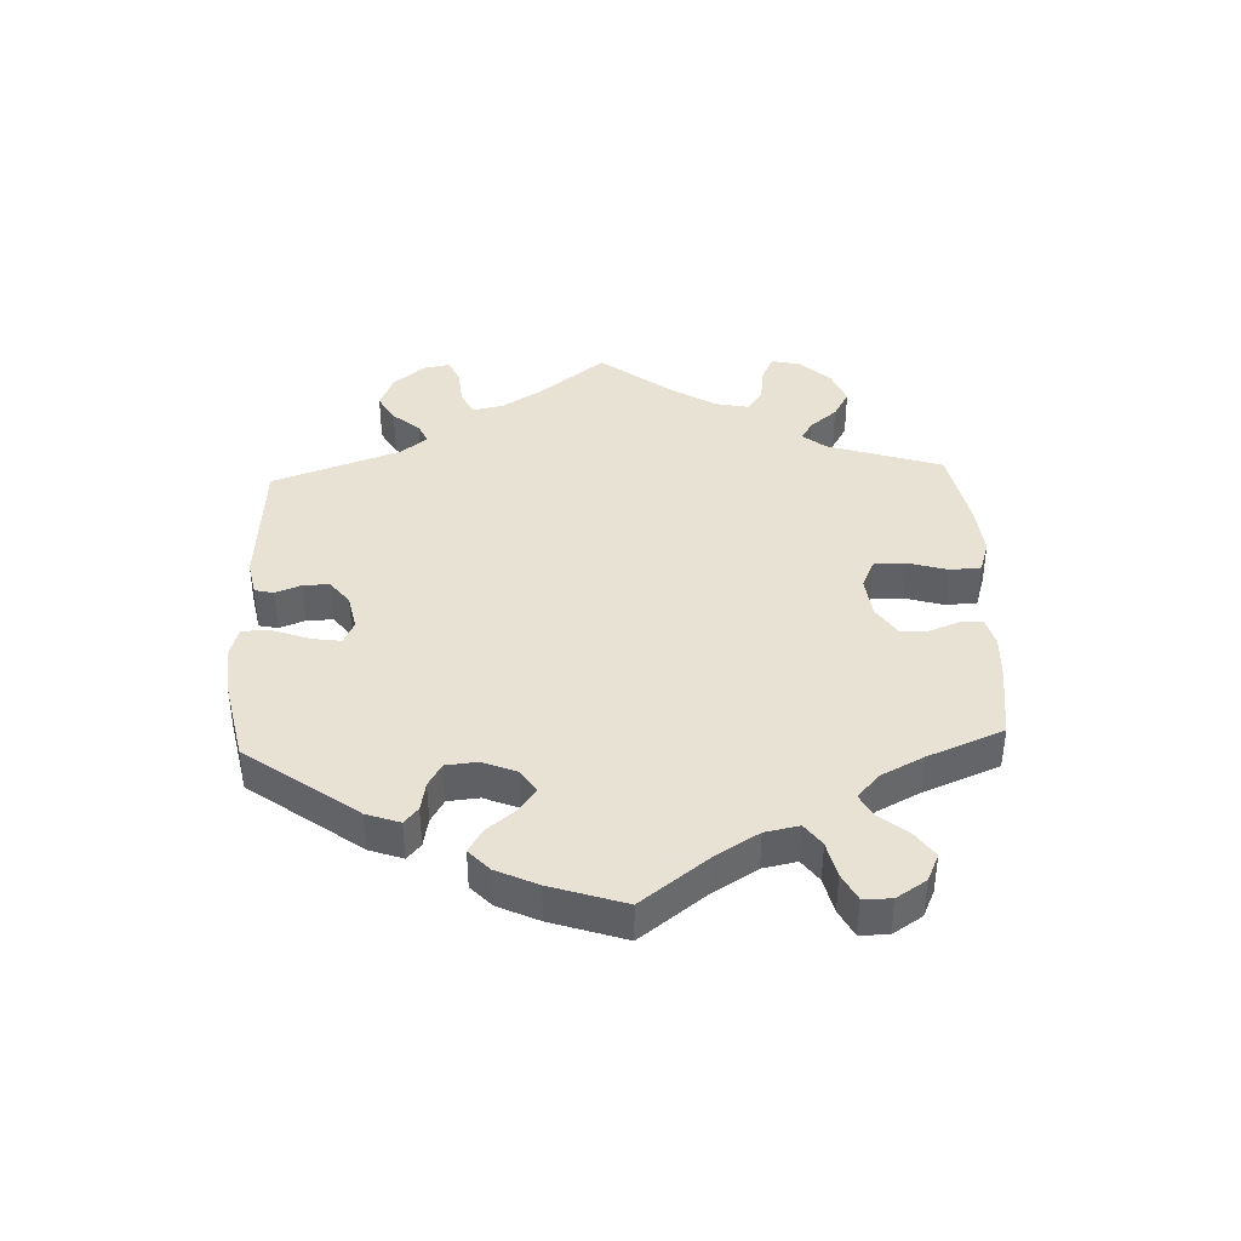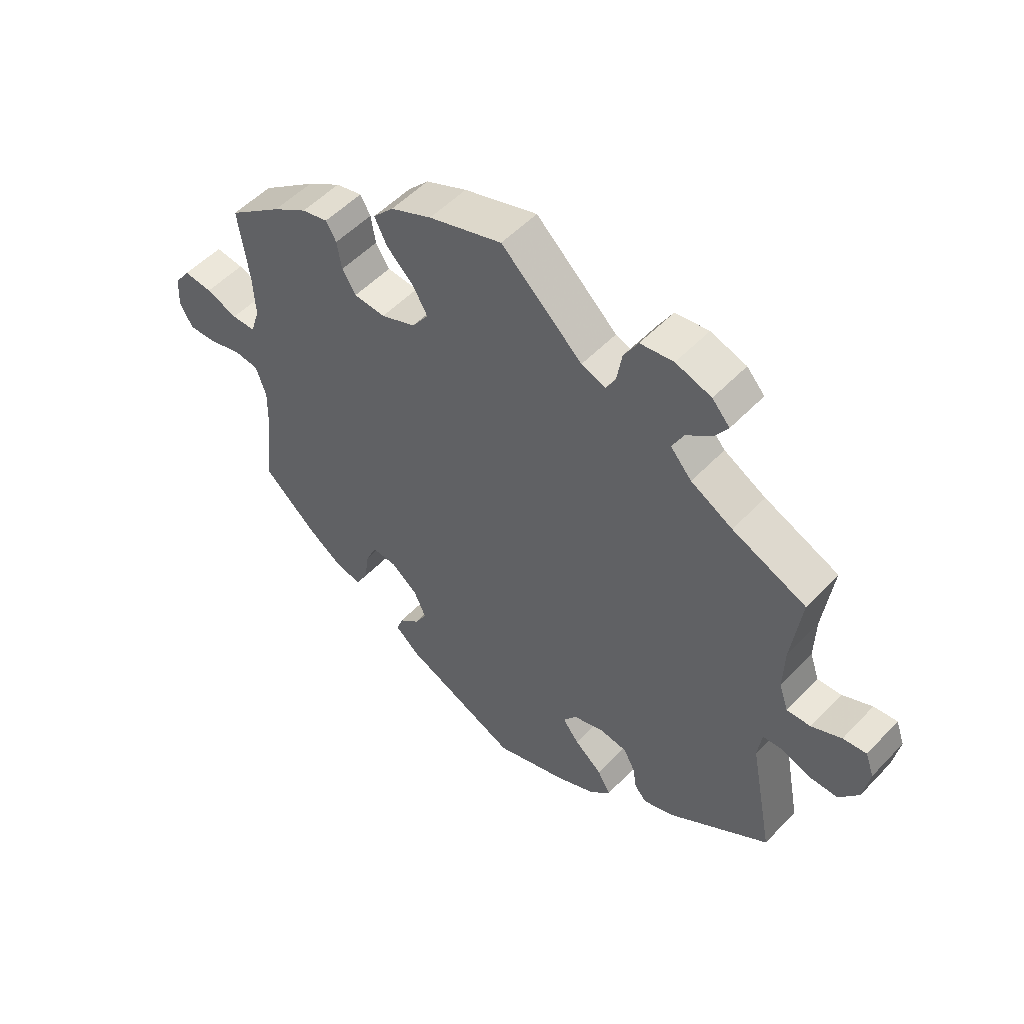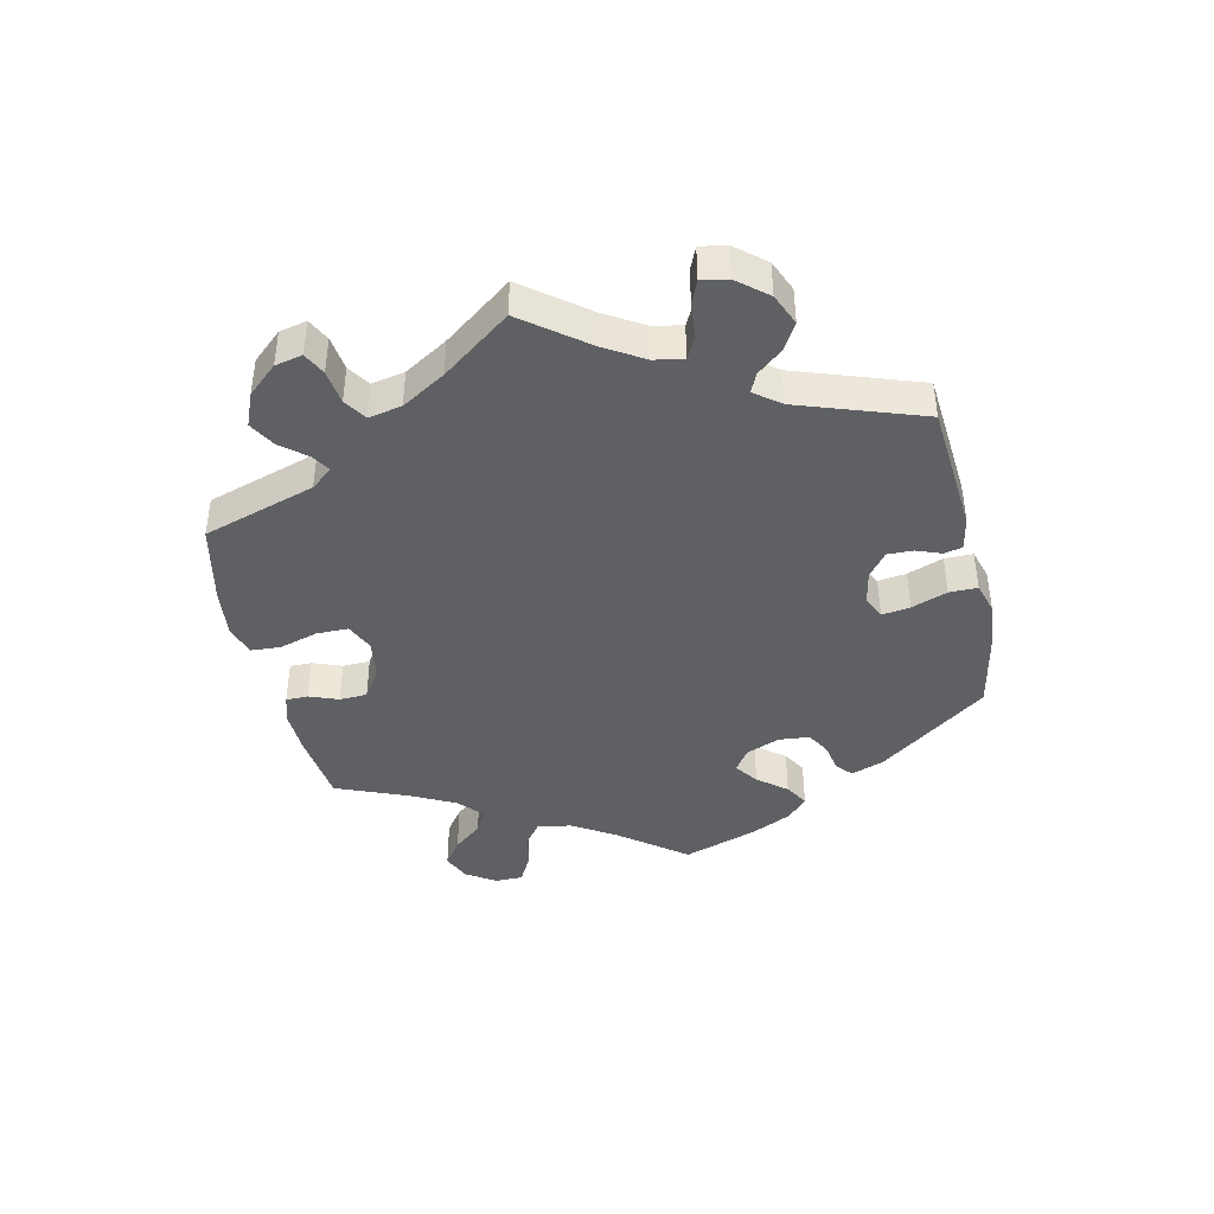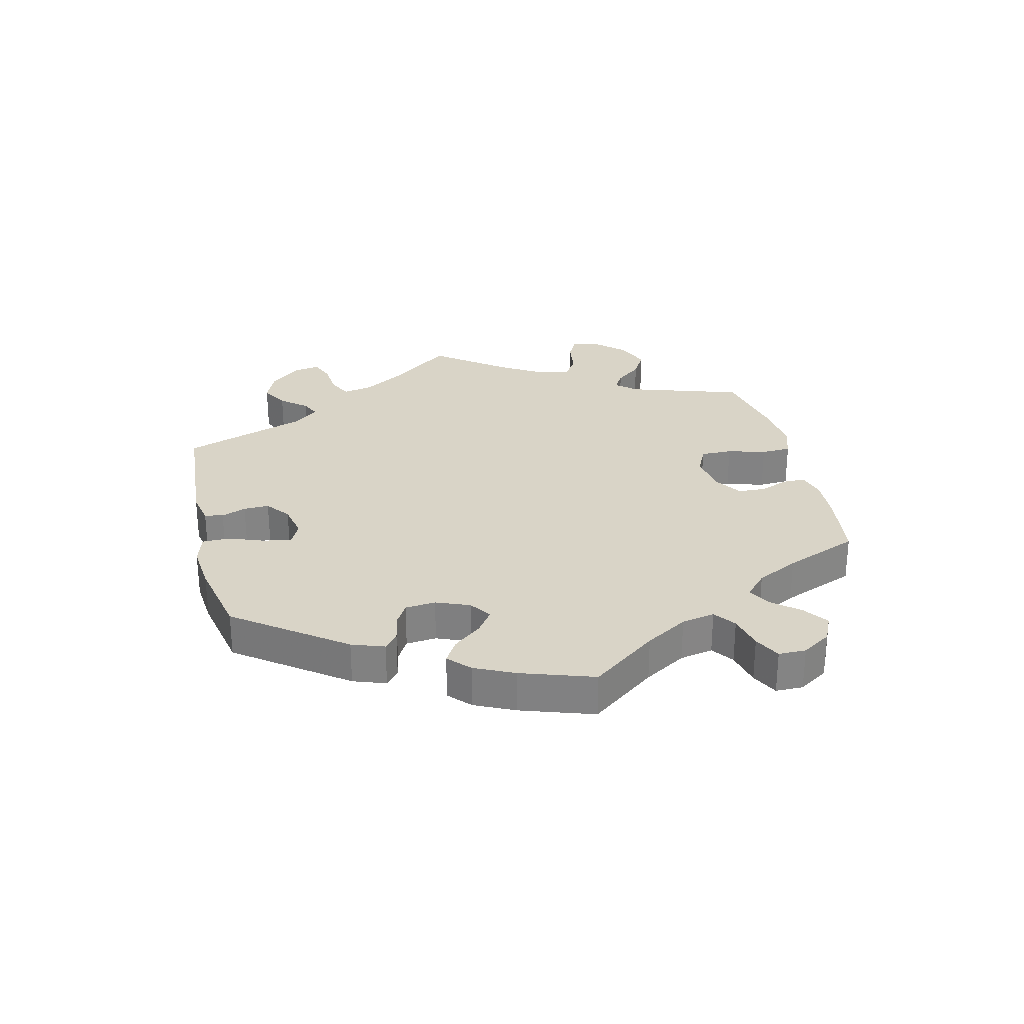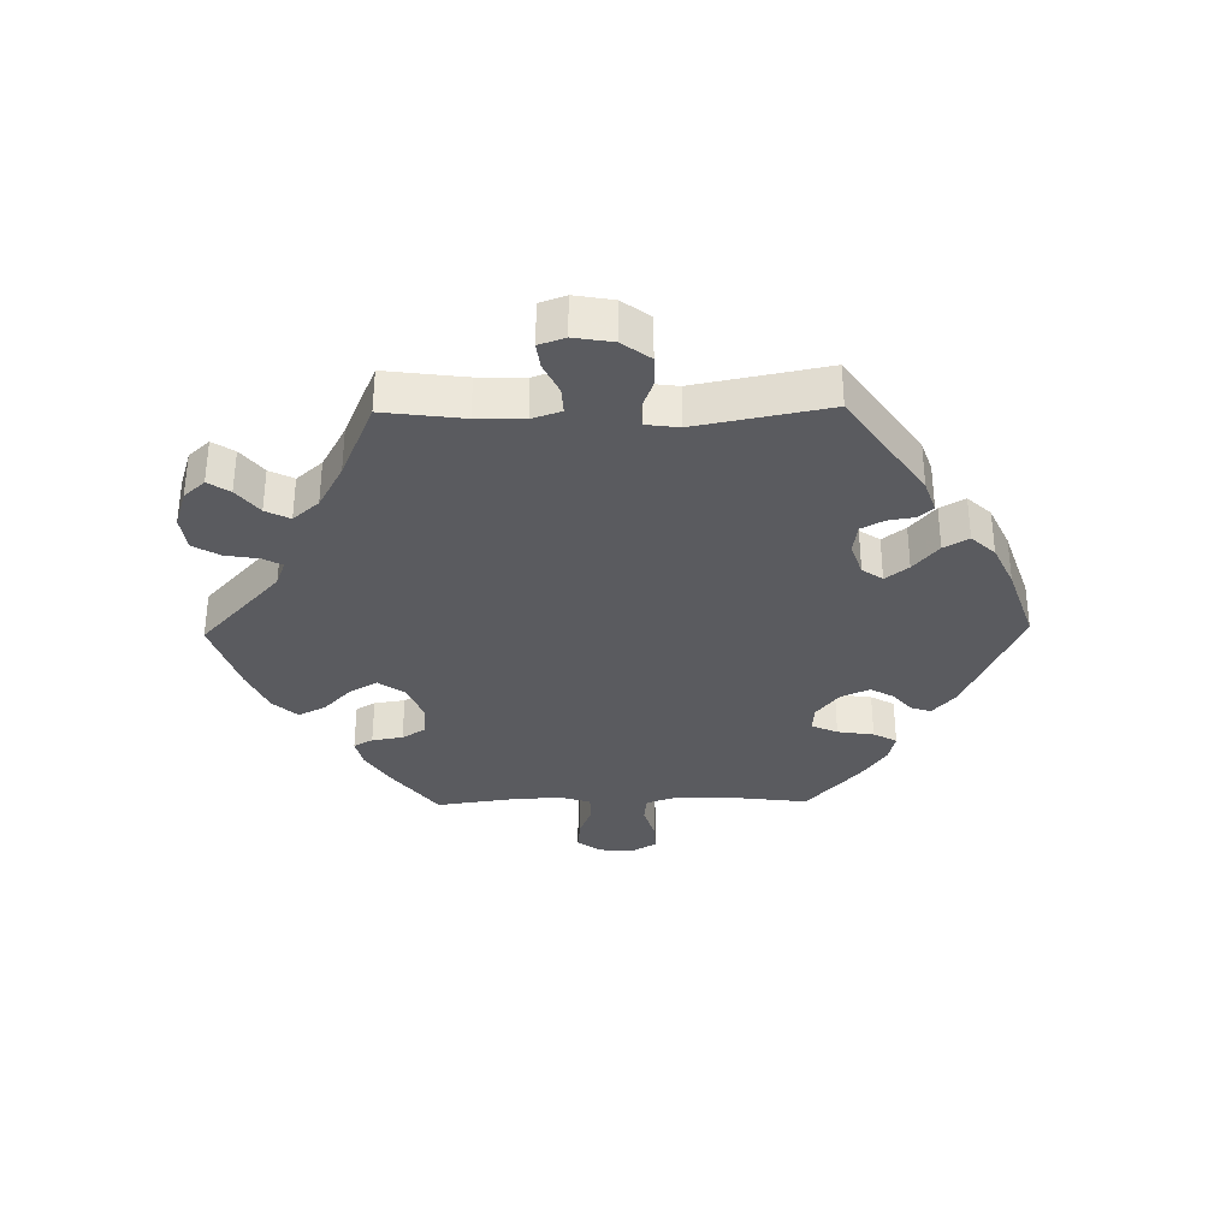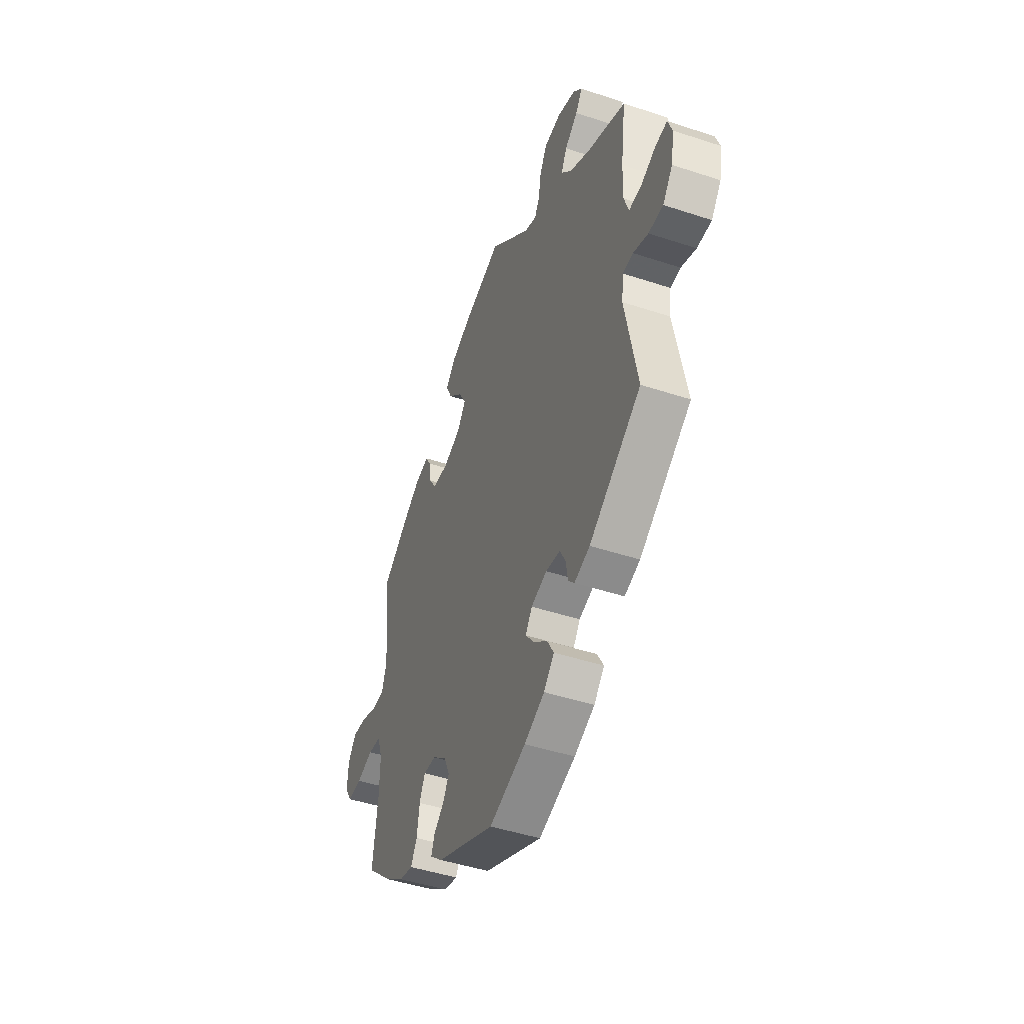
<metadata>
{"format":"obj","ext":"obj","renderer":"f3d","projection":"perspective","resolution":1024,"background":"white","views":[{"elev":40.6,"azim":-122.3,"up":"+Y"},{"elev":52.6,"azim":42.0,"up":"+Z"},{"elev":-42.2,"azim":72.6,"up":"+Y"},{"elev":28.8,"azim":-133.3,"up":"+Y"},{"elev":-33.2,"azim":91.1,"up":"+Y"},{"elev":-45.8,"azim":69.2,"up":"+Z"}]}
</metadata>
<code>
v -0.244 0.07 -0.494
v 0.355 0.07 0.59
v 0.363 0.07 0.521
v 0.496 0.07 -0.098
v 0.258 0.07 -0.347
v -0.709 0.07 -0.017
v 0.684 0.07 0.047
v 0 0.07 -0.62
v -0.176 0.07 -0.394
v -0.443 0.07 -0.394
v 0.306 0.07 -0.45
v 0.21 0.07 0.559
v 0.126 0.07 -0.578
v -0.336 0.07 -0.447
v -0.336 0.07 0.431
v -0.518 0.07 -0.095
v -0.519 0.07 0.181
v -0.167 0.07 0.419
v -0.382 0.07 0.42
v 0.576 0.07 0.06
v 0.318 0.07 0.486
v 0 0.07 0.62
v -0.2 0.07 0.547
v -0.537 0.07 0.31
v -0.306 0.07 -0.35
v -0.201 0.07 -0.531
v -0.244 0.07 -0.311
v 0.232 0.07 -0.508
v -0.442 0.07 0.382
v -0.537 0.07 -0.31
v -0.233 0.07 -0.462
v 0.628 0.07 0.084
v 0.278 0.07 -0.384
v -0.287 0.07 -0.308
v -0.141 0.07 0.374
v 0.285 0.07 -0.427
v 0.52 0.07 0.181
v -0.236 0.07 0.508
v -0.706 0.07 0.04
v 0.161 0.07 -0.428
v 0.184 0.07 0.474
v -0.197 0.07 -0.431
v -0.214 0.07 0.464
v 0.293 0.07 0.61
v 0.537 0.07 0.31
v -0.536 0.07 -0.042
v 0.518 0.07 0.105
v 0.209 0.07 -0.468
v 0.386 0.07 0.556
v 0.235 0.07 0.602
v 0.538 0.07 -0.042
v -0.315 0.07 -0.409
v 0.142 0.07 0.49
v -0.515 0.07 0.104
v 0.589 0.07 -0.061
v 0.537 0.07 -0.31
v 0.209 0.07 -0.34
v -0.637 0.07 -0.054
v 0.201 0.07 0.505
v -0.383 0.07 -0.436
v -0.58 0.07 -0.037
v 0.639 0.07 -0.061
v -0.686 0.07 -0.056
v 0.359 0.07 -0.432
v 0.408 0.07 0.365
v -0.678 0.07 0.079
v -0.318 0.07 0.4
v -0.31 0.07 0.35
v 0.673 0.07 -0.016
v -0.286 0.07 0.312
v -0.17 0.07 0.333
v -0.52 0.07 -0.176
v -0.128 0.07 0.579
v 0.335 0.07 0.405
v -0.628 0.07 0.074
v 0.503 0.07 -0.045
v 0.534 0.07 0.058
v 0.155 0.07 -0.358
v 0.196 0.07 -0.546
v -0.573 0.07 0.053
v 0.669 0.07 0.089
v 0.132 0.07 -0.391
v -0.531 0.07 0.054
v -0.197 0.07 -0.348
v 0.298 0.07 0.447
v -0.231 0.07 0.308
v -0.244 -0 -0.494
v 0.355 -0 0.59
v 0.363 -0 0.521
v 0.496 -0 -0.098
v 0.258 -0 -0.347
v -0.709 -0 -0.017
v 0.684 -0 0.047
v 0 -0 -0.62
v -0.176 -0 -0.394
v -0.443 -0 -0.394
v 0.306 -0 -0.45
v 0.21 -0 0.559
v 0.126 -0 -0.578
v -0.336 -0 -0.447
v -0.336 -0 0.431
v -0.518 -0 -0.095
v -0.519 -0 0.181
v -0.167 -0 0.419
v -0.382 -0 0.42
v 0.576 -0 0.06
v 0.318 -0 0.486
v 0 -0 0.62
v -0.2 -0 0.547
v -0.537 -0 0.31
v -0.306 -0 -0.35
v -0.201 -0 -0.531
v -0.244 -0 -0.311
v 0.232 -0 -0.508
v -0.442 -0 0.382
v -0.537 -0 -0.31
v -0.233 -0 -0.462
v 0.628 -0 0.084
v 0.278 -0 -0.384
v -0.287 -0 -0.308
v -0.141 -0 0.374
v 0.285 -0 -0.427
v 0.52 -0 0.181
v -0.236 -0 0.508
v -0.706 -0 0.04
v 0.161 -0 -0.428
v 0.184 -0 0.474
v -0.197 -0 -0.431
v -0.214 -0 0.464
v 0.293 -0 0.61
v 0.537 -0 0.31
v -0.536 -0 -0.042
v 0.518 -0 0.105
v 0.209 -0 -0.468
v 0.386 -0 0.556
v 0.235 -0 0.602
v 0.538 -0 -0.042
v -0.315 -0 -0.409
v 0.142 -0 0.49
v -0.515 -0 0.104
v 0.589 -0 -0.061
v 0.537 -0 -0.31
v 0.209 -0 -0.34
v -0.637 -0 -0.054
v 0.201 -0 0.505
v -0.383 -0 -0.436
v -0.58 -0 -0.037
v 0.639 -0 -0.061
v -0.686 -0 -0.056
v 0.359 -0 -0.432
v 0.408 -0 0.365
v -0.678 -0 0.079
v -0.318 -0 0.4
v -0.31 -0 0.35
v 0.673 -0 -0.016
v -0.286 -0 0.312
v -0.17 -0 0.333
v -0.52 -0 -0.176
v -0.128 -0 0.579
v 0.335 -0 0.405
v -0.628 -0 0.074
v 0.503 -0 -0.045
v 0.534 -0 0.058
v 0.155 -0 -0.358
v 0.196 -0 -0.546
v -0.573 -0 0.053
v 0.669 -0 0.089
v 0.132 -0 -0.391
v -0.531 -0 0.054
v -0.197 -0 -0.348
v 0.298 -0 0.447
v -0.231 -0 0.308
f 4 56 64 11
f 76 4 11 36
f 69 62 55 51
f 69 51 76
f 7 69 76
f 20 32 81 7
f 77 20 7 76
f 47 77 76 36
f 65 45 37
f 74 65 37 47
f 85 74 47 36
f 2 49 3 21
f 2 21 85
f 44 2 85
f 59 12 50 44
f 41 59 44 85
f 23 73 22 53
f 23 53 41
f 18 43 38 23
f 35 18 23 41
f 71 35 41 85
f 19 15 67 68
f 19 68 70
f 17 24 29 19
f 54 17 19 70
f 83 54 70 86
f 39 66 75 80
f 39 80 83
f 6 39 83
f 61 58 63 6
f 46 61 6 83
f 16 46 83 86
f 60 10 30 72
f 25 52 14 60
f 34 25 60 72
f 27 34 72 16
f 26 1 31 42
f 26 42 9
f 8 26 9
f 13 8 9 84
f 40 48 28 79
f 82 40 79 13
f 85 36 33
f 85 33 5
f 71 85 5 57
f 86 71 57 78
f 16 86 78 82
f 84 27 16
f 82 13 84 16
f 97 150 142 90
f 122 97 90 162
f 137 141 148 155
f 162 137 155
f 162 155 93
f 93 167 118 106
f 162 93 106 163
f 122 162 163 133
f 123 131 151
f 133 123 151 160
f 122 133 160 171
f 107 89 135 88
f 171 107 88
f 171 88 130
f 130 136 98 145
f 171 130 145 127
f 139 108 159 109
f 127 139 109
f 109 124 129 104
f 127 109 104 121
f 171 127 121 157
f 154 153 101 105
f 156 154 105
f 105 115 110 103
f 156 105 103 140
f 172 156 140 169
f 166 161 152 125
f 169 166 125
f 169 125 92
f 92 149 144 147
f 169 92 147 132
f 172 169 132 102
f 158 116 96 146
f 146 100 138 111
f 158 146 111 120
f 102 158 120 113
f 128 117 87 112
f 95 128 112
f 95 112 94
f 170 95 94 99
f 165 114 134 126
f 99 165 126 168
f 119 122 171
f 91 119 171
f 143 91 171 157
f 164 143 157 172
f 168 164 172 102
f 102 113 170
f 102 170 99 168
f 64 150 97 11
f 11 97 122 36
f 36 122 119 33
f 33 119 91 5
f 5 91 143 57
f 57 143 164 78
f 78 164 168 82
f 82 168 126 40
f 40 126 134 48
f 48 134 114 28
f 28 114 165 79
f 79 165 99 13
f 13 99 94 8
f 8 94 112 26
f 26 112 87 1
f 1 87 117 31
f 31 117 128 42
f 42 128 95 9
f 9 95 170 84
f 84 170 113 27
f 27 113 120 34
f 34 120 111 25
f 25 111 138 52
f 52 138 100 14
f 14 100 146 60
f 60 146 96 10
f 10 96 116 30
f 30 116 158 72
f 72 158 102 16
f 16 102 132 46
f 46 132 147 61
f 61 147 144 58
f 58 144 149 63
f 63 149 92 6
f 6 92 125 39
f 39 125 152 66
f 66 152 161 75
f 75 161 166 80
f 80 166 169 83
f 83 169 140 54
f 54 140 103 17
f 17 103 110 24
f 24 110 115 29
f 29 115 105 19
f 19 105 101 15
f 15 101 153 67
f 67 153 154 68
f 68 154 156 70
f 70 156 172 86
f 86 172 157 71
f 71 157 121 35
f 35 121 104 18
f 18 104 129 43
f 43 129 124 38
f 38 124 109 23
f 23 109 159 73
f 73 159 108 22
f 22 108 139 53
f 53 139 127 41
f 41 127 145 59
f 59 145 98 12
f 12 98 136 50
f 50 136 130 44
f 44 130 88 2
f 2 88 135 49
f 49 135 89 3
f 3 89 107 21
f 21 107 171 85
f 85 171 160 74
f 74 160 151 65
f 65 151 131 45
f 45 131 123 37
f 37 123 133 47
f 47 133 163 77
f 77 163 106 20
f 20 106 118 32
f 32 118 167 81
f 81 167 93 7
f 7 93 155 69
f 69 155 148 62
f 62 148 141 55
f 55 141 137 51
f 51 137 162 76
f 76 162 90 4
f 4 90 142 56
f 56 142 150 64

</code>
